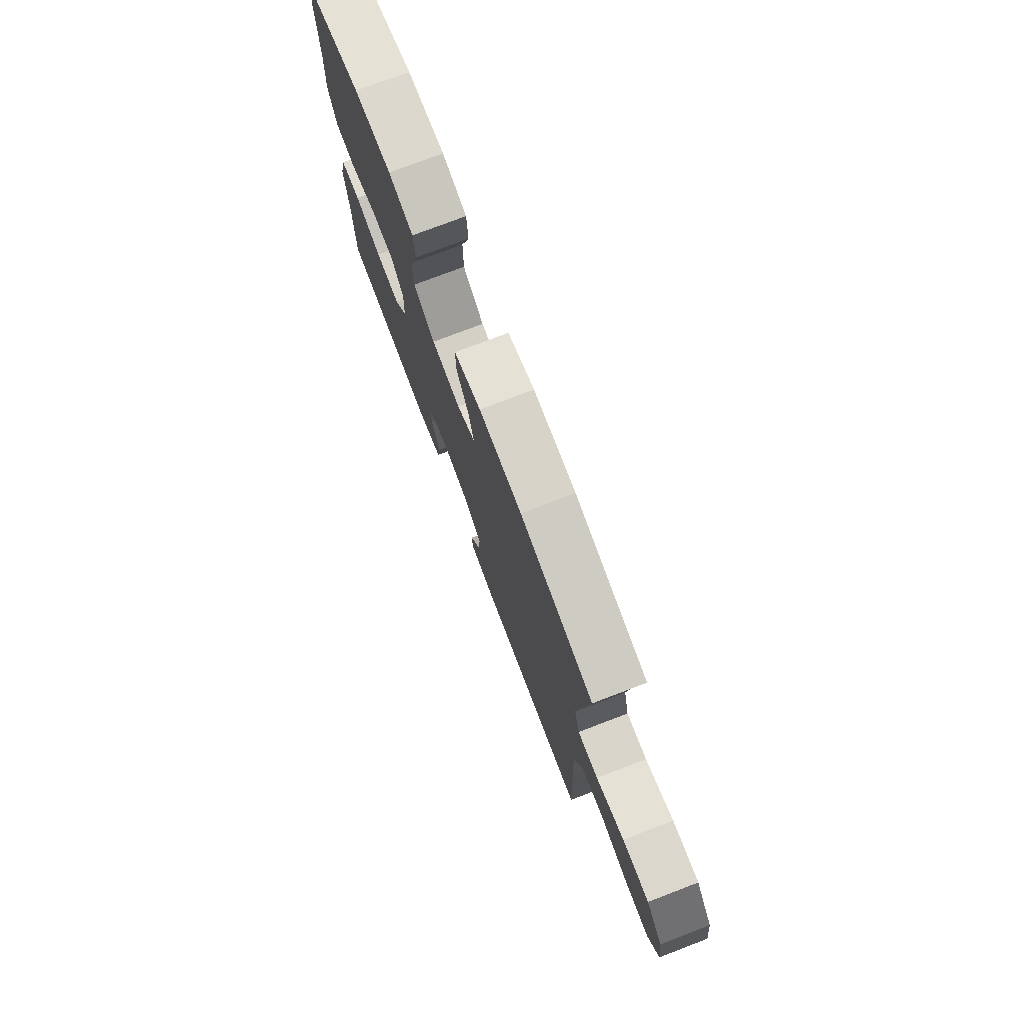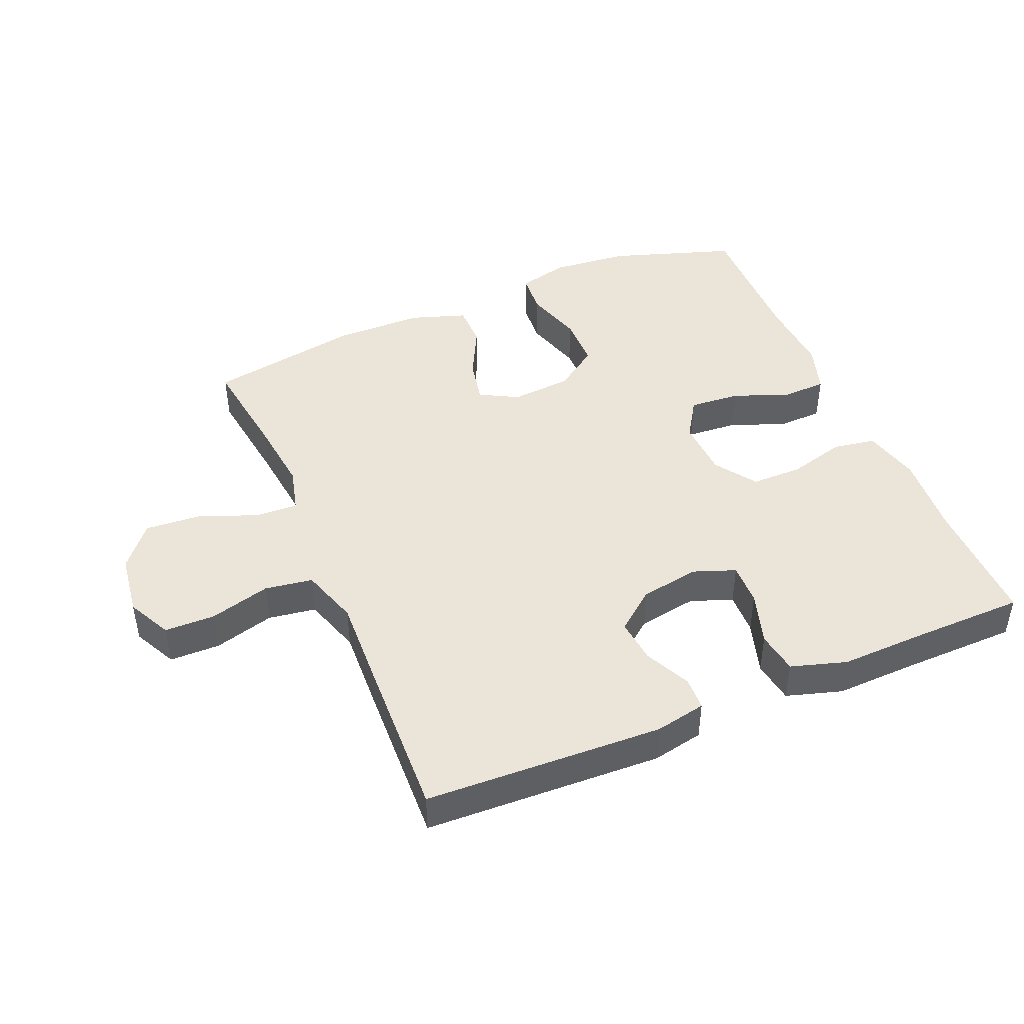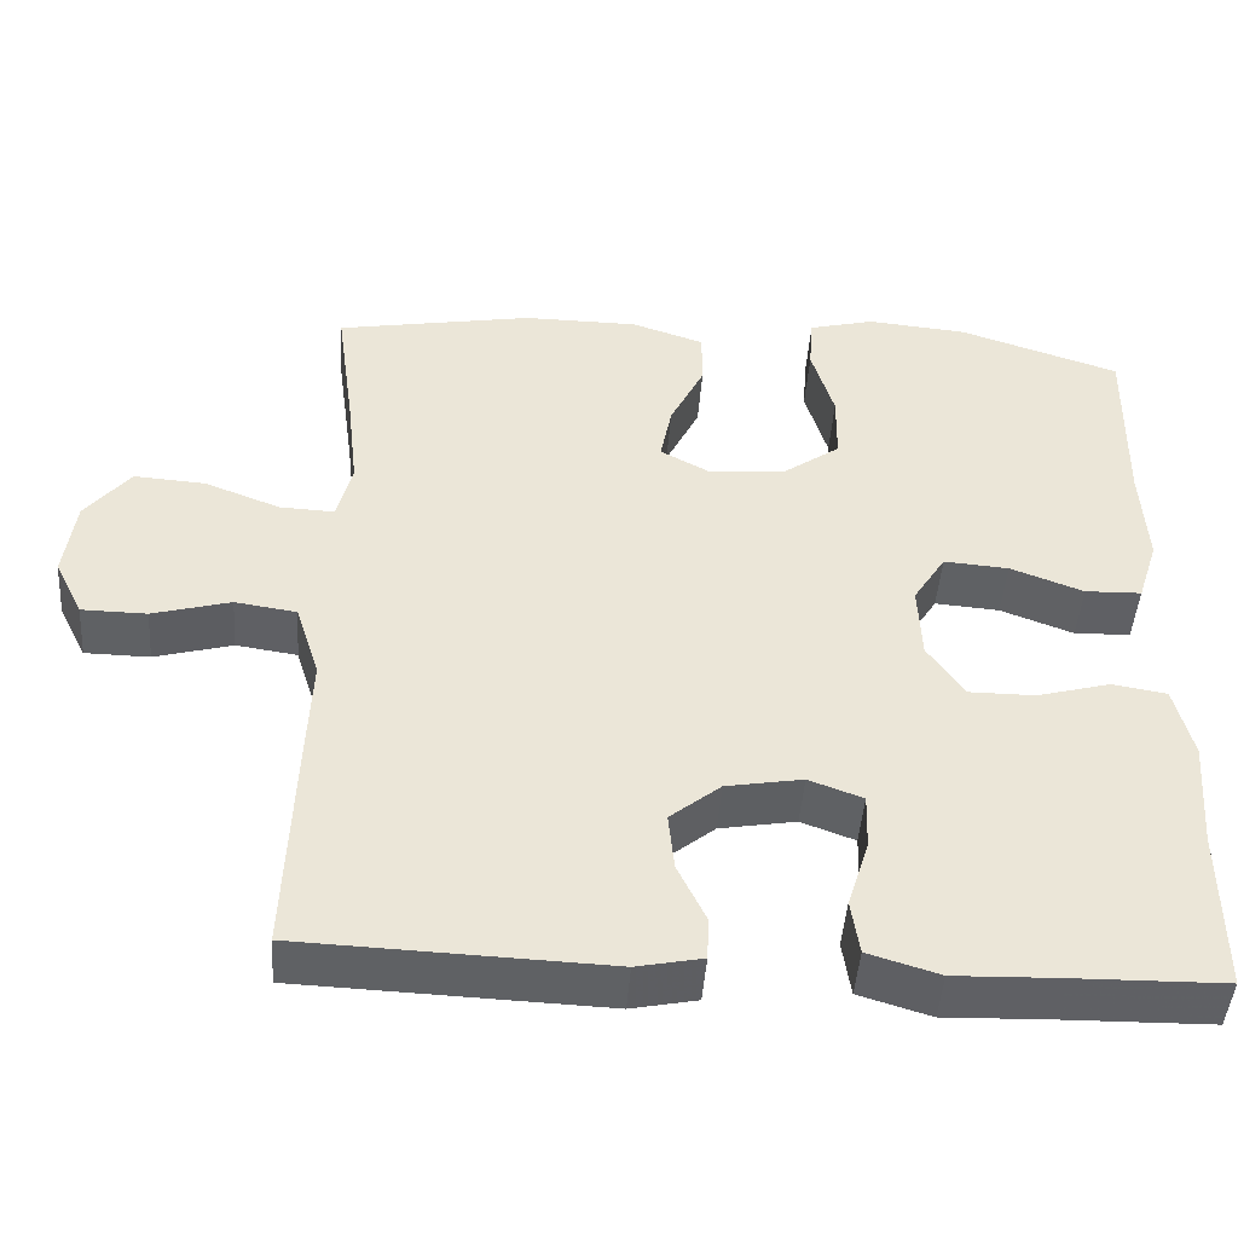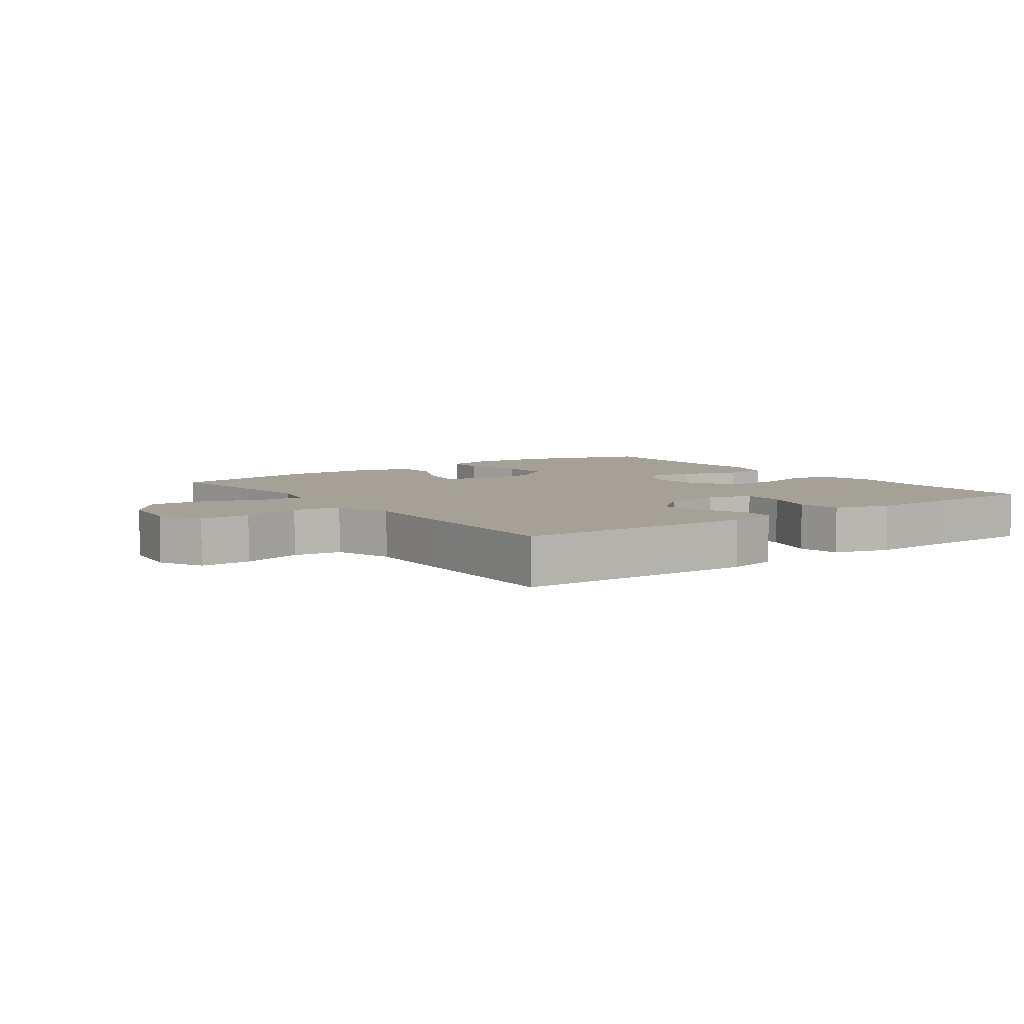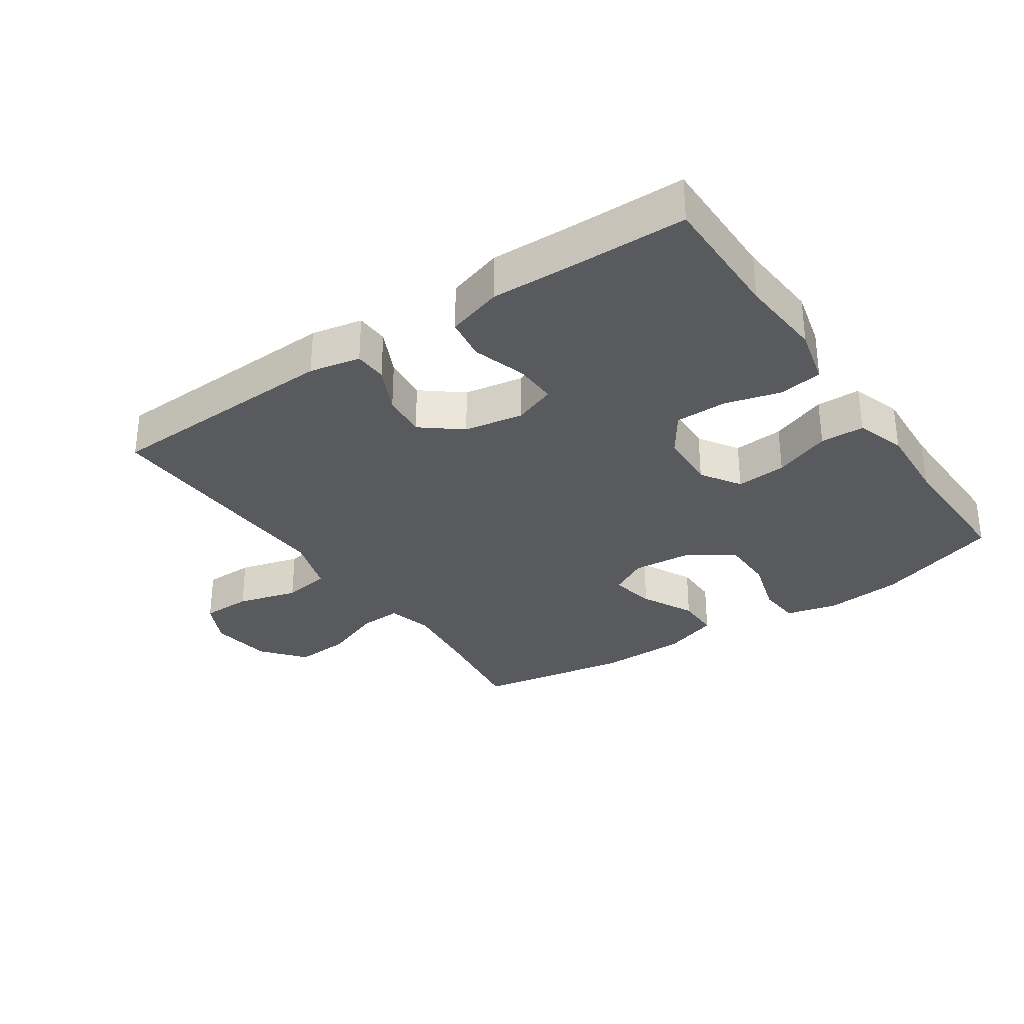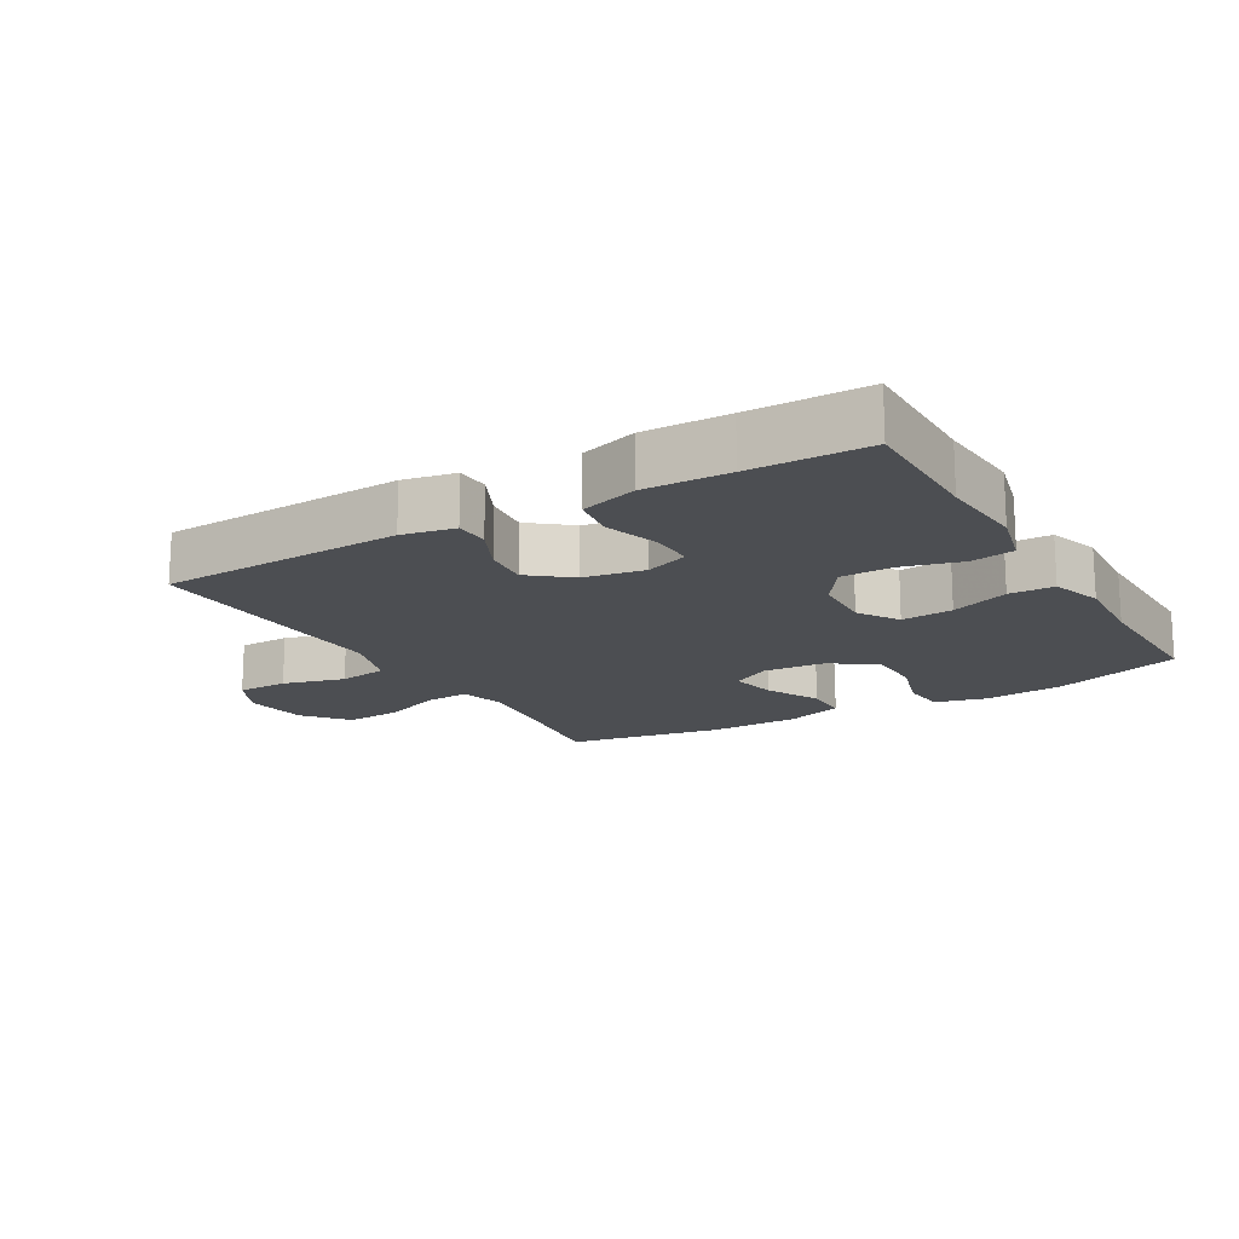
<metadata>
{"format":"obj","ext":"obj","renderer":"f3d","projection":"perspective","resolution":1024,"background":"white","views":[{"elev":76.4,"azim":69.1,"up":"+Z"},{"elev":44.6,"azim":157.2,"up":"+Y"},{"elev":-45.6,"azim":175.9,"up":"+Z"},{"elev":6.1,"azim":143.7,"up":"+Y"},{"elev":-31.6,"azim":-145.7,"up":"+Y"},{"elev":-16.5,"azim":-149.6,"up":"+Y"}]}
</metadata>
<code>
v -0.5 0.07 -0.5
v -0.499 0.07 -0.301
v -0.509 0.07 -0.17
v -0.487 0.07 -0.082
v -0.421 0.07 -0.071
v -0.333 0.07 -0.095
v -0.253 0.07 -0.095
v -0.209 0.07 -0.031
v -0.205 0.07 0.06
v -0.244 0.07 0.121
v -0.322 0.07 0.115
v -0.41 0.07 0.082
v -0.478 0.07 0.084
v -0.503 0.07 0.161
v -0.496 0.07 0.282
v -0.5 0.07 0.5
v -0.306 0.07 0.564
v -0.186 0.07 0.575
v -0.107 0.07 0.555
v -0.102 0.07 0.489
v -0.129 0.07 0.399
v -0.128 0.07 0.317
v -0.06 0.07 0.269
v 0.034 0.07 0.261
v 0.093 0.07 0.293
v 0.079 0.07 0.363
v 0.038 0.07 0.445
v 0.038 0.07 0.512
v 0.125 0.07 0.541
v 0.263 0.07 0.542
v 0.5 0.07 0.5
v 0.478 0.07 0.339
v 0.465 0.07 0.223
v 0.483 0.07 0.152
v 0.549 0.07 0.155
v 0.64 0.07 0.19
v 0.726 0.07 0.196
v 0.78 0.07 0.13
v 0.793 0.07 0.033
v 0.759 0.07 -0.035
v 0.681 0.07 -0.036
v 0.587 0.07 -0.01
v 0.513 0.07 -0.021
v 0.484 0.07 -0.111
v 0.49 0.07 -0.245
v 0.5 0.07 -0.5
v 0.132 0.07 -0.514
v 0.053 0.07 -0.498
v 0.051 0.07 -0.447
v 0.085 0.07 -0.376
v 0.092 0.07 -0.307
v 0.031 0.07 -0.258
v -0.061 0.07 -0.242
v -0.126 0.07 -0.266
v -0.124 0.07 -0.332
v -0.098 0.07 -0.415
v -0.108 0.07 -0.481
v -0.194 0.07 -0.507
v -0.322 0.07 -0.503
v -0.5 0 -0.5
v -0.499 0 -0.301
v -0.509 0 -0.17
v -0.487 0 -0.082
v -0.421 0 -0.071
v -0.333 0 -0.095
v -0.253 0 -0.095
v -0.209 0 -0.031
v -0.205 0 0.06
v -0.244 0 0.121
v -0.322 0 0.115
v -0.41 0 0.082
v -0.478 0 0.084
v -0.503 0 0.161
v -0.496 0 0.282
v -0.5 0 0.5
v -0.306 0 0.564
v -0.186 0 0.575
v -0.107 0 0.555
v -0.102 0 0.489
v -0.129 0 0.399
v -0.128 0 0.317
v -0.06 0 0.269
v 0.034 0 0.261
v 0.093 0 0.293
v 0.079 0 0.363
v 0.038 0 0.445
v 0.038 0 0.512
v 0.125 0 0.541
v 0.263 0 0.542
v 0.5 0 0.5
v 0.478 0 0.339
v 0.465 0 0.223
v 0.483 0 0.152
v 0.549 0 0.155
v 0.64 0 0.19
v 0.726 0 0.196
v 0.78 0 0.13
v 0.793 0 0.033
v 0.759 0 -0.035
v 0.681 0 -0.036
v 0.587 0 -0.01
v 0.513 0 -0.021
v 0.484 0 -0.111
v 0.49 0 -0.245
v 0.5 0 -0.5
v 0.132 0 -0.514
v 0.053 0 -0.498
v 0.051 0 -0.447
v 0.085 0 -0.376
v 0.092 0 -0.307
v 0.031 0 -0.258
v -0.061 0 -0.242
v -0.126 0 -0.266
v -0.124 0 -0.332
v -0.098 0 -0.415
v -0.108 0 -0.481
v -0.194 0 -0.507
v -0.322 0 -0.503
f 57 58 59
f 56 57 59
f 55 56 59
f 59 1 2
f 55 59 2
f 54 55 2
f 4 5 6
f 3 4 6
f 2 3 6
f 54 2 6
f 53 54 6
f 52 53 6 7
f 48 49 50
f 47 48 50
f 46 47 50
f 45 46 50
f 44 45 50
f 43 44 50 51
f 40 41 42
f 39 40 42
f 38 39 42
f 37 38 42
f 36 37 42
f 35 36 42
f 34 35 42 43
f 43 51 52
f 34 43 52
f 33 34 52
f 30 31 32
f 29 30 32
f 28 29 32
f 27 28 32
f 26 27 32
f 25 26 32 33
f 19 20 21
f 18 19 21
f 17 18 21
f 16 17 21
f 15 16 21
f 15 21 22
f 14 15 22
f 13 14 22
f 12 13 22
f 11 12 22
f 10 11 22 23
f 52 7 8
f 33 52 8
f 25 33 8
f 24 25 8
f 9 10 23 24
f 8 9 24
f 118 117 116
f 118 116 115
f 118 115 114
f 61 60 118
f 61 118 114
f 61 114 113
f 65 64 63
f 65 63 62
f 65 62 61
f 65 61 113
f 65 113 112
f 66 65 112 111
f 109 108 107
f 109 107 106
f 109 106 105
f 109 105 104
f 109 104 103
f 110 109 103 102
f 101 100 99
f 101 99 98
f 101 98 97
f 101 97 96
f 101 96 95
f 101 95 94
f 102 101 94 93
f 111 110 102
f 111 102 93
f 111 93 92
f 91 90 89
f 91 89 88
f 91 88 87
f 91 87 86
f 91 86 85
f 92 91 85 84
f 80 79 78
f 80 78 77
f 80 77 76
f 80 76 75
f 80 75 74
f 81 80 74
f 81 74 73
f 81 73 72
f 81 72 71
f 81 71 70
f 82 81 70 69
f 67 66 111
f 67 111 92
f 67 92 84
f 67 84 83
f 83 82 69 68
f 83 68 67
f 1 60 61 2
f 2 61 62 3
f 3 62 63 4
f 4 63 64 5
f 5 64 65 6
f 6 65 66 7
f 7 66 67 8
f 8 67 68 9
f 9 68 69 10
f 10 69 70 11
f 11 70 71 12
f 12 71 72 13
f 13 72 73 14
f 14 73 74 15
f 15 74 75 16
f 16 75 76 17
f 17 76 77 18
f 18 77 78 19
f 19 78 79 20
f 20 79 80 21
f 21 80 81 22
f 22 81 82 23
f 23 82 83 24
f 24 83 84 25
f 25 84 85 26
f 26 85 86 27
f 27 86 87 28
f 28 87 88 29
f 29 88 89 30
f 30 89 90 31
f 31 90 91 32
f 32 91 92 33
f 33 92 93 34
f 34 93 94 35
f 35 94 95 36
f 36 95 96 37
f 37 96 97 38
f 38 97 98 39
f 39 98 99 40
f 40 99 100 41
f 41 100 101 42
f 42 101 102 43
f 43 102 103 44
f 44 103 104 45
f 45 104 105 46
f 46 105 106 47
f 47 106 107 48
f 48 107 108 49
f 49 108 109 50
f 50 109 110 51
f 51 110 111 52
f 52 111 112 53
f 53 112 113 54
f 54 113 114 55
f 55 114 115 56
f 56 115 116 57
f 57 116 117 58
f 58 117 118 59
f 59 118 60 1

</code>
